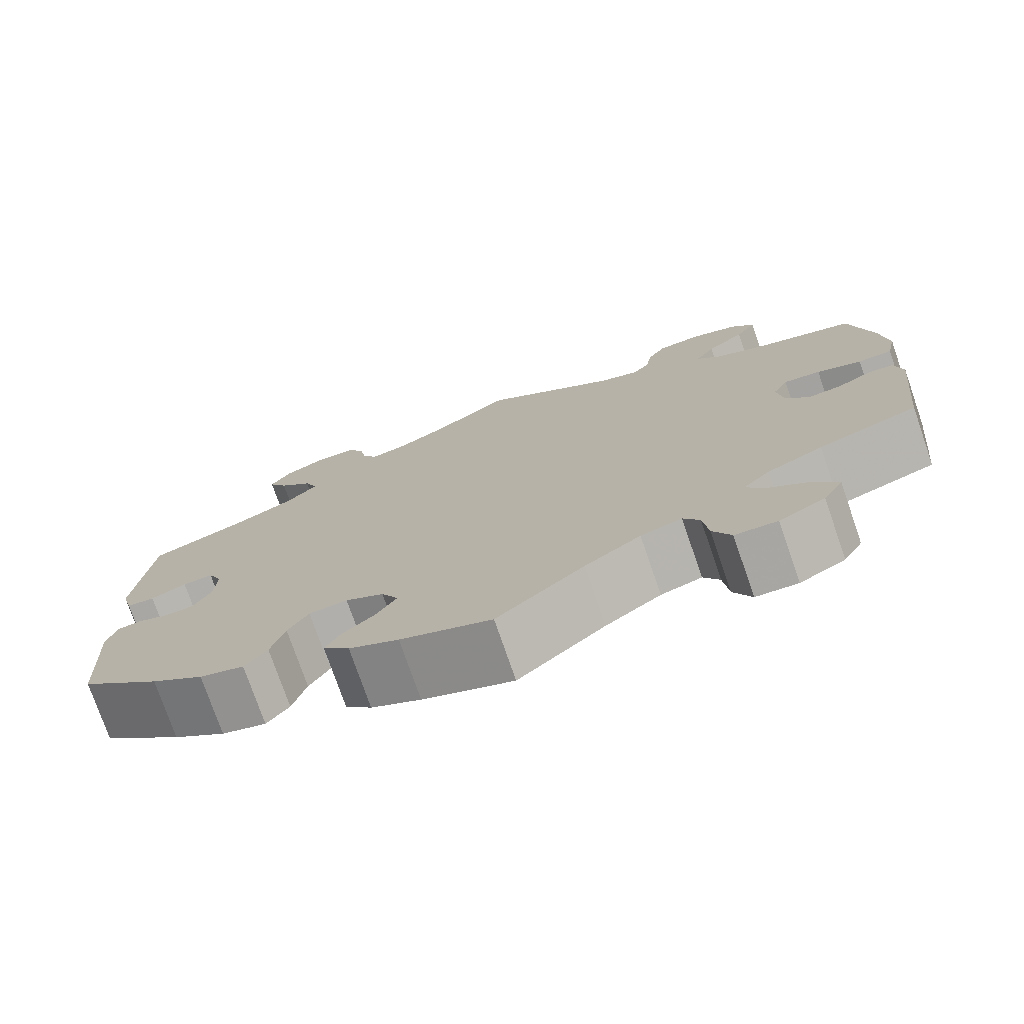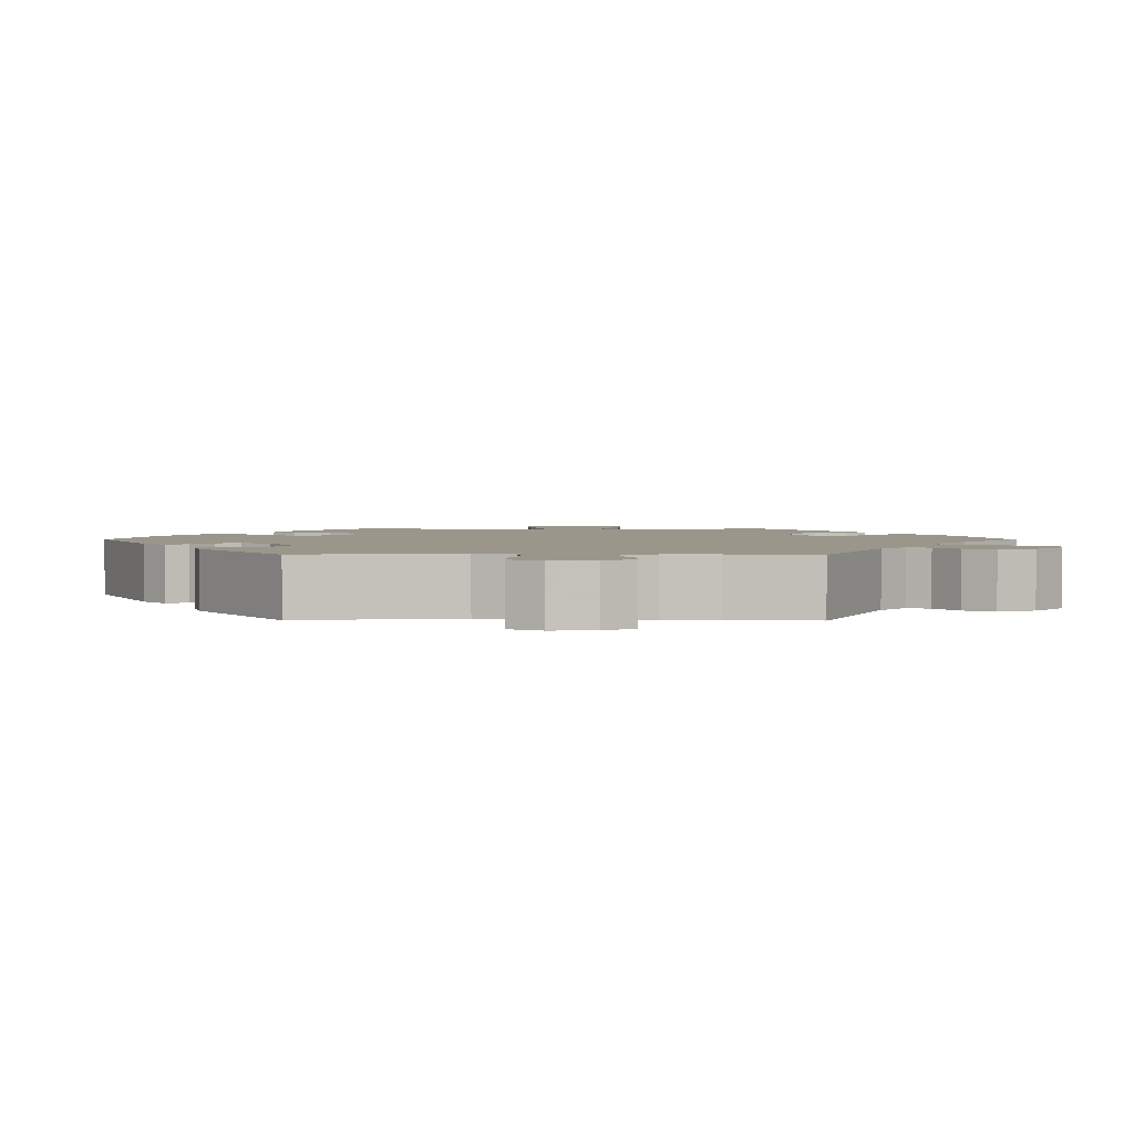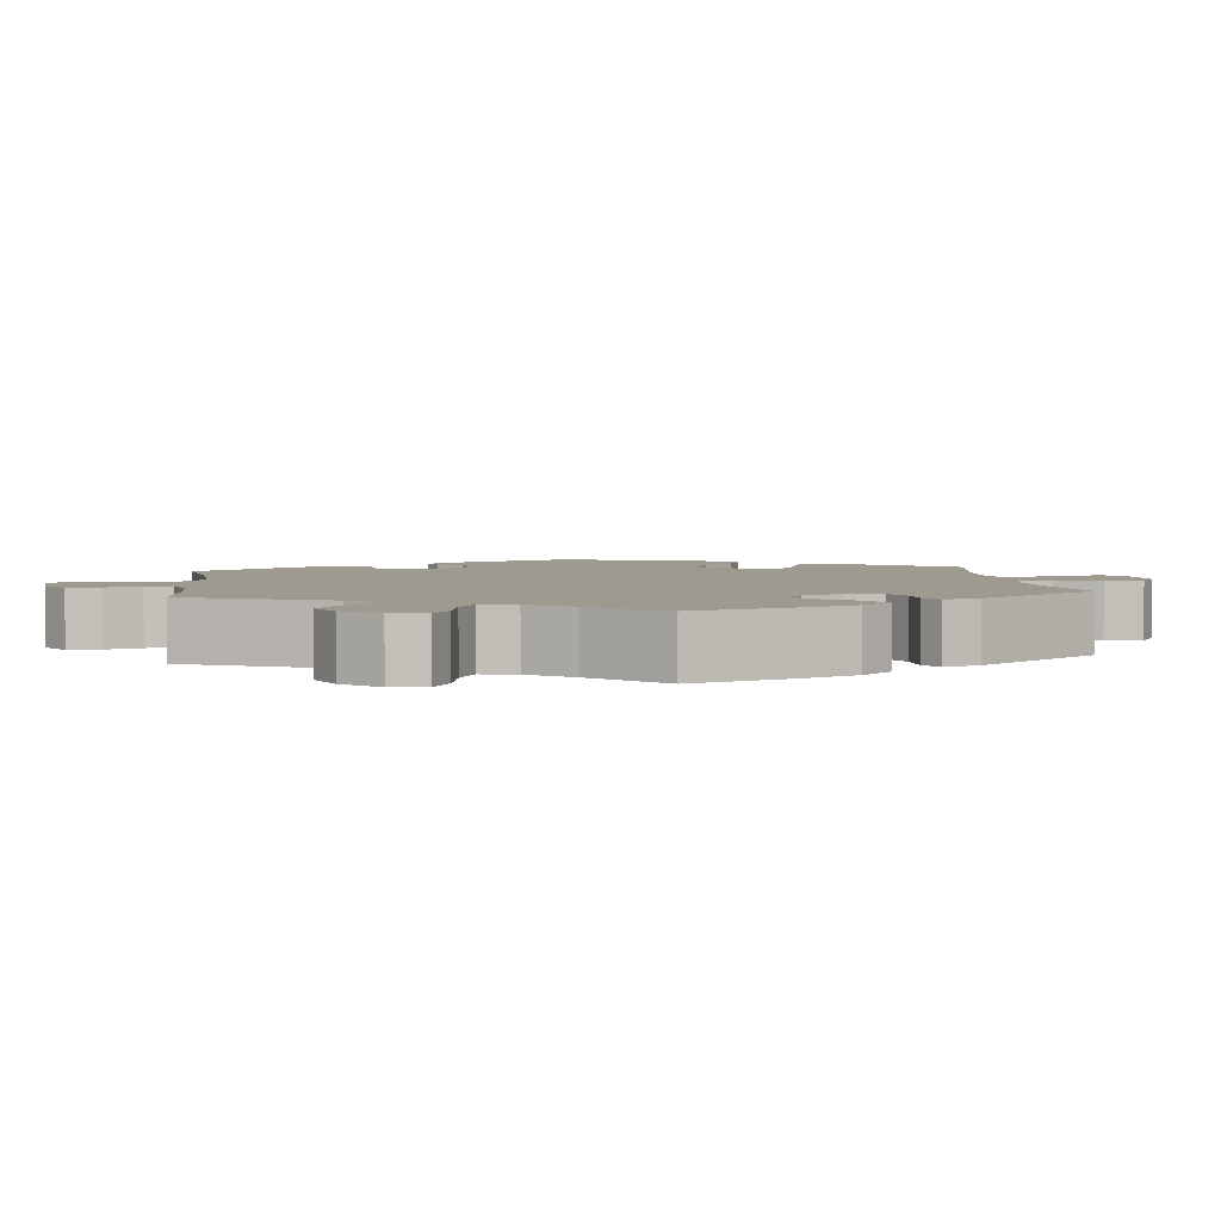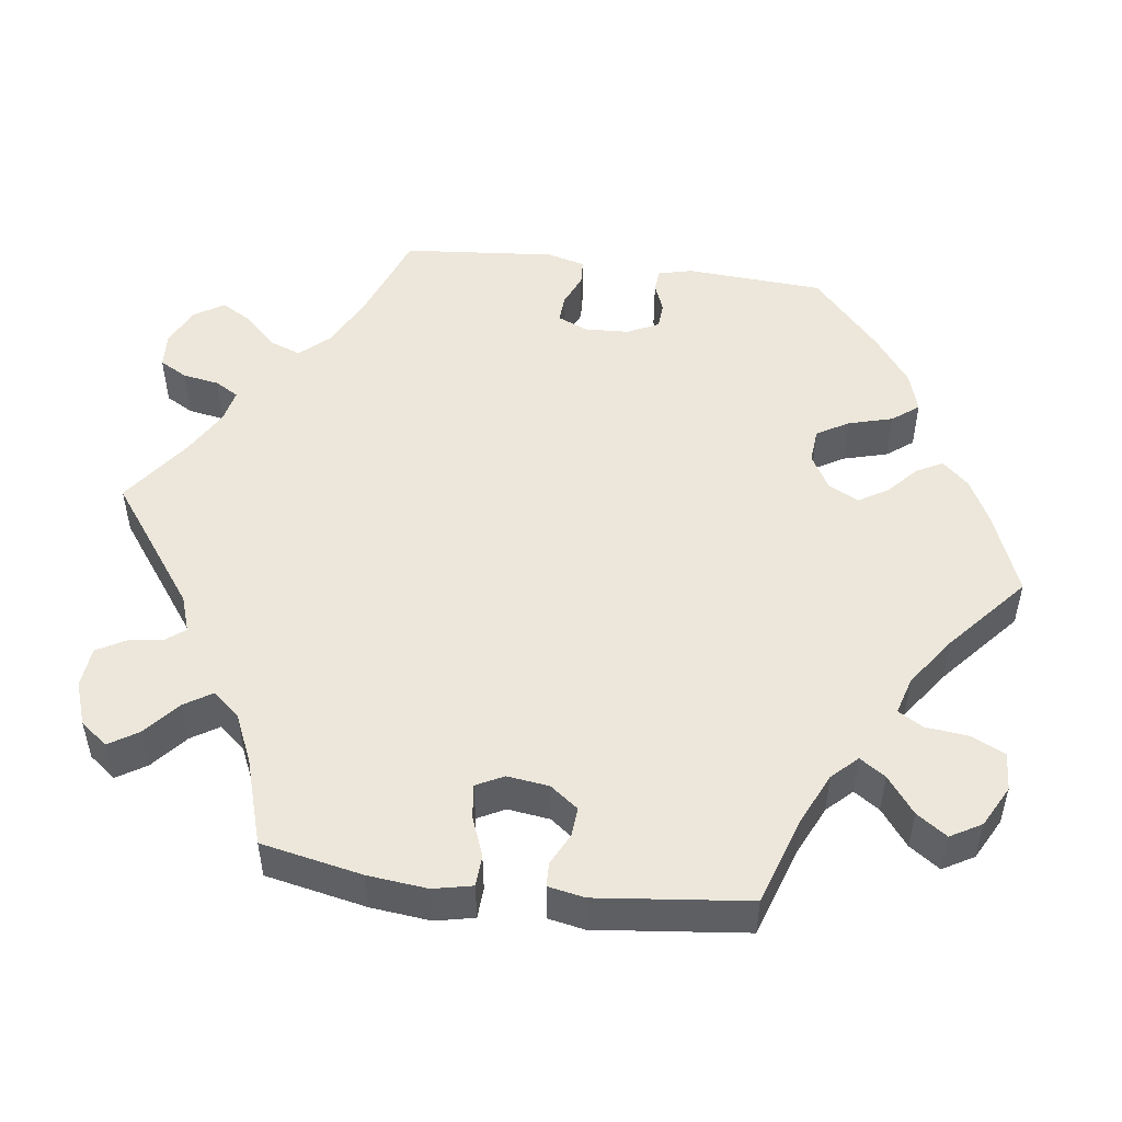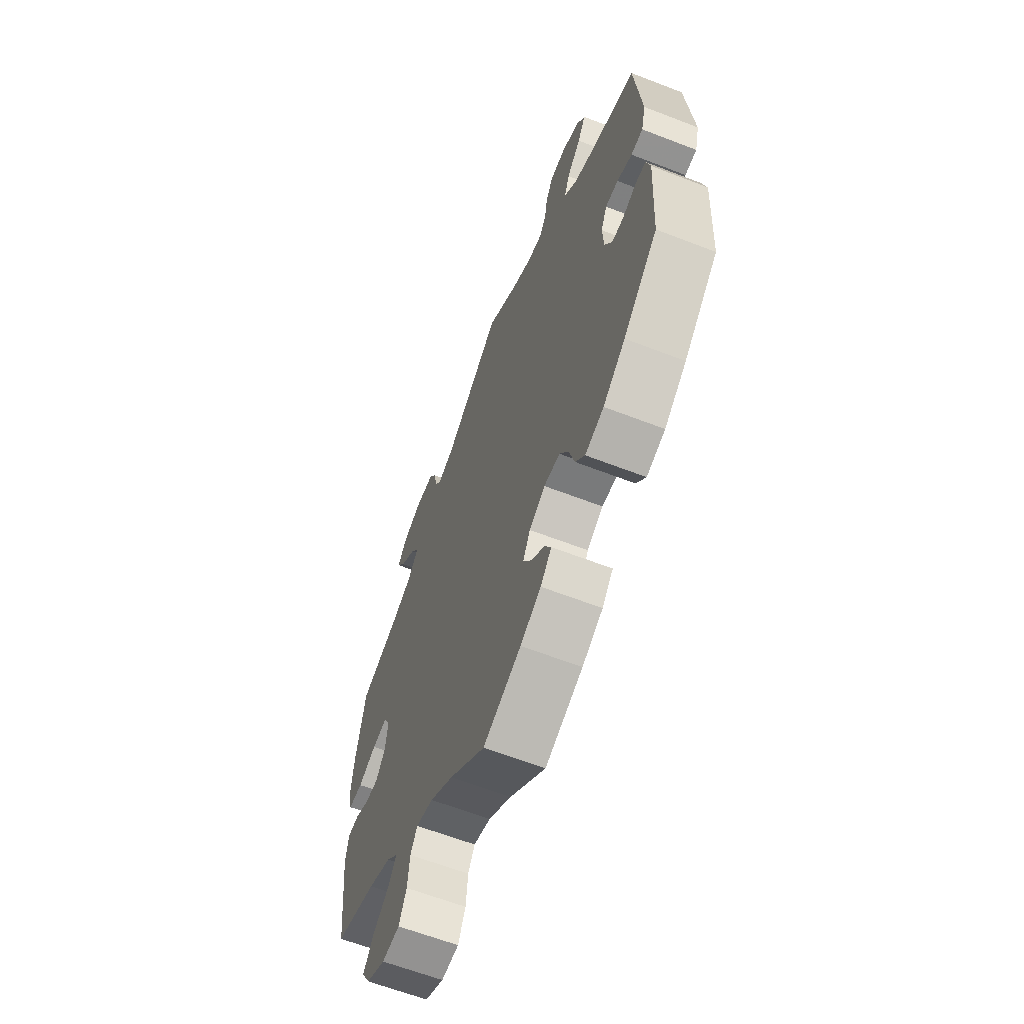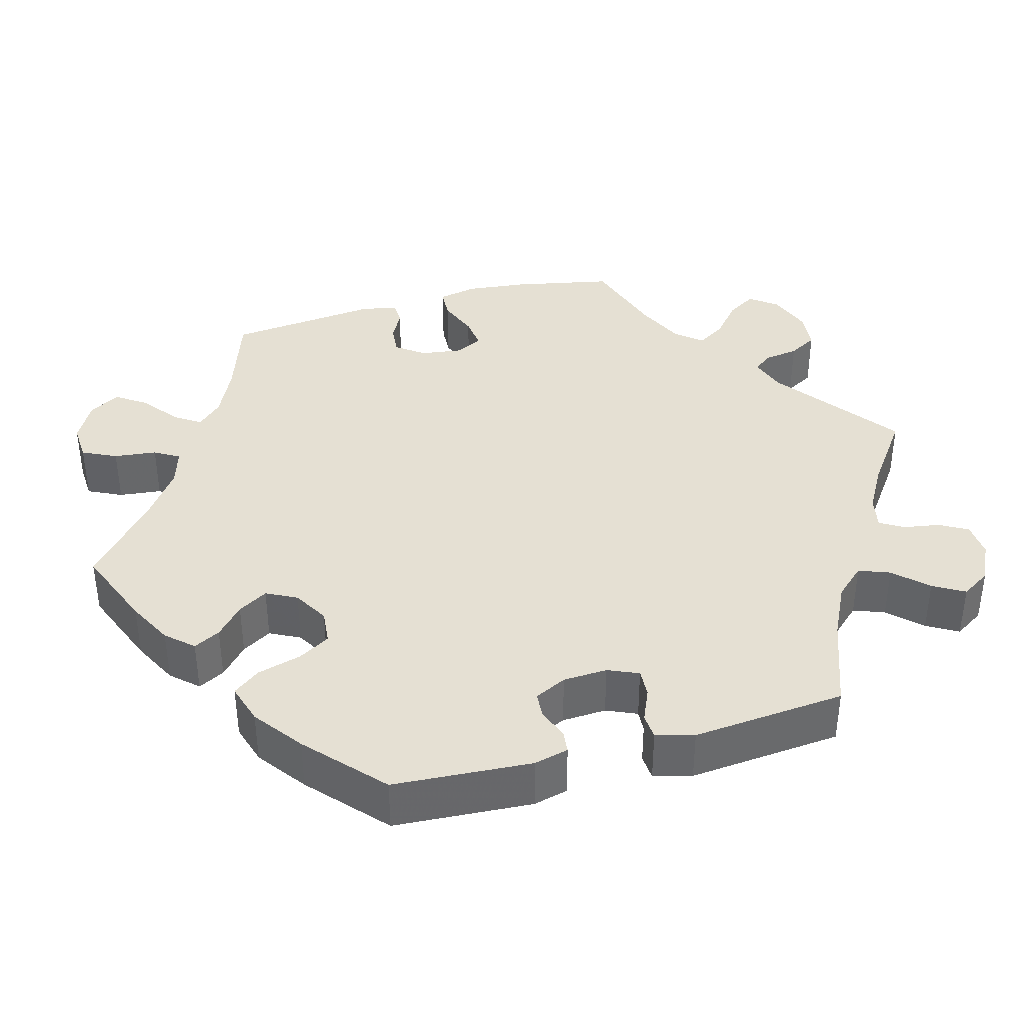
<metadata>
{"format":"obj","ext":"obj","renderer":"f3d","projection":"perspective","resolution":1024,"background":"white","views":[{"elev":-76.1,"azim":19.1,"up":"+Z"},{"elev":2.5,"azim":-29.5,"up":"+Y"},{"elev":3.6,"azim":53.4,"up":"+Y"},{"elev":50.4,"azim":97.7,"up":"+Y"},{"elev":-63.0,"azim":-111.4,"up":"+Z"},{"elev":38.2,"azim":-105.4,"up":"+Y"}]}
</metadata>
<code>
v -0.383 0.07 0.332
v -0.314 0.07 0.366
v -0.279 0.07 0.404
v -0.294 0.07 0.444
v -0.334 0.07 0.485
v -0.357 0.07 0.525
v -0.333 0.07 0.563
v -0.283 0.07 0.587
v -0.237 0.07 0.584
v -0.217 0.07 0.548
v -0.209 0.07 0.501
v -0.191 0.07 0.471
v -0.148 0.07 0.48
v -0.09 0.07 0.513
v 0 0.07 0.578
v 0.161 0.07 0.459
v 0.208 0.07 0.443
v 0.227 0.07 0.467
v 0.234 0.07 0.512
v 0.255 0.07 0.549
v 0.307 0.07 0.554
v 0.363 0.07 0.534
v 0.39 0.07 0.499
v 0.366 0.07 0.461
v 0.321 0.07 0.423
v 0.298 0.07 0.387
v 0.327 0.07 0.353
v 0.389 0.07 0.325
v 0.501 0.07 0.29
v 0.527 0.07 0.16
v 0.535 0.07 0.083
v 0.524 0.07 0.033
v 0.484 0.07 0.031
v 0.432 0.07 0.051
v 0.389 0.07 0.056
v 0.371 0.07 0.021
v 0.378 0.07 -0.033
v 0.405 0.07 -0.069
v 0.443 0.07 -0.066
v 0.483 0.07 -0.046
v 0.514 0.07 -0.047
v 0.523 0.07 -0.094
v 0.501 0.07 -0.289
v 0.386 0.07 -0.327
v 0.321 0.07 -0.357
v 0.29 0.07 -0.389
v 0.312 0.07 -0.422
v 0.359 0.07 -0.458
v 0.386 0.07 -0.497
v 0.363 0.07 -0.537
v 0.31 0.07 -0.565
v 0.261 0.07 -0.562
v 0.24 0.07 -0.518
v 0.234 0.07 -0.463
v 0.215 0.07 -0.431
v 0.167 0.07 -0.445
v 0.102 0.07 -0.491
v 0.001 0.07 -0.578
v -0.105 0.07 -0.536
v -0.163 0.07 -0.506
v -0.194 0.07 -0.472
v -0.176 0.07 -0.438
v -0.138 0.07 -0.404
v -0.115 0.07 -0.366
v -0.135 0.07 -0.327
v -0.18 0.07 -0.301
v -0.225 0.07 -0.305
v -0.249 0.07 -0.346
v -0.265 0.07 -0.403
v -0.291 0.07 -0.437
v -0.343 0.07 -0.421
v -0.405 0.07 -0.375
v -0.501 0.07 -0.288
v -0.512 0.07 -0.11
v -0.501 0.07 -0.066
v -0.472 0.07 -0.063
v -0.434 0.07 -0.078
v -0.4 0.07 -0.076
v -0.38 0.07 -0.035
v -0.377 0.07 0.022
v -0.394 0.07 0.061
v -0.43 0.07 0.059
v -0.472 0.07 0.041
v -0.505 0.07 0.043
v -0.518 0.07 0.092
v -0.5 0.07 0.289
v -0.383 0 0.332
v -0.314 0 0.366
v -0.279 0 0.404
v -0.294 0 0.444
v -0.334 0 0.485
v -0.357 0 0.525
v -0.333 0 0.563
v -0.283 0 0.587
v -0.237 0 0.584
v -0.217 0 0.548
v -0.209 0 0.501
v -0.191 0 0.471
v -0.148 0 0.48
v -0.09 0 0.513
v 0 0 0.578
v 0.161 0 0.459
v 0.208 0 0.443
v 0.227 0 0.467
v 0.234 0 0.512
v 0.255 0 0.549
v 0.307 0 0.554
v 0.363 0 0.534
v 0.39 0 0.499
v 0.366 0 0.461
v 0.321 0 0.423
v 0.298 0 0.387
v 0.327 0 0.353
v 0.389 0 0.325
v 0.501 0 0.29
v 0.527 0 0.16
v 0.535 0 0.083
v 0.524 0 0.033
v 0.484 0 0.031
v 0.432 0 0.051
v 0.389 0 0.056
v 0.371 0 0.021
v 0.378 0 -0.033
v 0.405 0 -0.069
v 0.443 0 -0.066
v 0.483 0 -0.046
v 0.514 0 -0.047
v 0.523 0 -0.094
v 0.501 0 -0.289
v 0.386 0 -0.327
v 0.321 0 -0.357
v 0.29 0 -0.389
v 0.312 0 -0.422
v 0.359 0 -0.458
v 0.386 0 -0.497
v 0.363 0 -0.537
v 0.31 0 -0.565
v 0.261 0 -0.562
v 0.24 0 -0.518
v 0.234 0 -0.463
v 0.215 0 -0.431
v 0.167 0 -0.445
v 0.102 0 -0.491
v 0.001 0 -0.578
v -0.105 0 -0.536
v -0.163 0 -0.506
v -0.194 0 -0.472
v -0.176 0 -0.438
v -0.138 0 -0.404
v -0.115 0 -0.366
v -0.135 0 -0.327
v -0.18 0 -0.301
v -0.225 0 -0.305
v -0.249 0 -0.346
v -0.265 0 -0.403
v -0.291 0 -0.437
v -0.343 0 -0.421
v -0.405 0 -0.375
v -0.501 0 -0.288
v -0.512 0 -0.11
v -0.501 0 -0.066
v -0.472 0 -0.063
v -0.434 0 -0.078
v -0.4 0 -0.076
v -0.38 0 -0.035
v -0.377 0 0.022
v -0.394 0 0.061
v -0.43 0 0.059
v -0.472 0 0.041
v -0.505 0 0.043
v -0.518 0 0.092
v -0.5 0 0.289
f 85 86 1
f 82 83 84 85
f 81 82 85 1
f 80 81 1 2
f 79 80 2 3
f 74 75 76 77
f 74 77 78
f 73 74 78
f 72 73 78 79
f 68 69 70 71
f 67 68 71 72
f 60 61 62 63
f 60 63 64
f 57 58 59 60
f 56 57 60 64
f 55 56 64 65
f 51 52 53 54
f 51 54 55
f 50 51 55
f 47 48 49 50
f 46 47 50 55
f 45 46 55 65
f 41 42 43 44
f 39 40 41 44
f 38 39 44 45
f 37 38 45 65
f 31 32 33 34
f 31 34 35
f 28 29 30 31
f 27 28 31 35
f 26 27 35 36
f 22 23 24 25
f 22 25 26
f 21 22 26
f 18 19 20 21
f 17 18 21 26
f 16 17 26 36
f 14 15 16 36
f 8 9 10 11
f 8 11 12
f 7 8 12
f 4 5 6 7
f 3 4 7 12
f 67 72 79 3
f 36 37 65 66
f 13 14 36 66
f 13 66 67
f 3 12 13 67
f 87 172 171
f 171 170 169 168
f 87 171 168 167
f 88 87 167 166
f 89 88 166 165
f 163 162 161 160
f 164 163 160
f 164 160 159
f 165 164 159 158
f 157 156 155 154
f 158 157 154 153
f 149 148 147 146
f 150 149 146
f 146 145 144 143
f 150 146 143 142
f 151 150 142 141
f 140 139 138 137
f 141 140 137
f 141 137 136
f 136 135 134 133
f 141 136 133 132
f 151 141 132 131
f 130 129 128 127
f 130 127 126 125
f 131 130 125 124
f 151 131 124 123
f 120 119 118 117
f 121 120 117
f 117 116 115 114
f 121 117 114 113
f 122 121 113 112
f 111 110 109 108
f 112 111 108
f 112 108 107
f 107 106 105 104
f 112 107 104 103
f 122 112 103 102
f 122 102 101 100
f 97 96 95 94
f 98 97 94
f 98 94 93
f 93 92 91 90
f 98 93 90 89
f 89 165 158 153
f 152 151 123 122
f 152 122 100 99
f 153 152 99
f 153 99 98 89
f 1 87 88 2
f 2 88 89 3
f 3 89 90 4
f 4 90 91 5
f 5 91 92 6
f 6 92 93 7
f 7 93 94 8
f 8 94 95 9
f 9 95 96 10
f 10 96 97 11
f 11 97 98 12
f 12 98 99 13
f 13 99 100 14
f 14 100 101 15
f 15 101 102 16
f 16 102 103 17
f 17 103 104 18
f 18 104 105 19
f 19 105 106 20
f 20 106 107 21
f 21 107 108 22
f 22 108 109 23
f 23 109 110 24
f 24 110 111 25
f 25 111 112 26
f 26 112 113 27
f 27 113 114 28
f 28 114 115 29
f 29 115 116 30
f 30 116 117 31
f 31 117 118 32
f 32 118 119 33
f 33 119 120 34
f 34 120 121 35
f 35 121 122 36
f 36 122 123 37
f 37 123 124 38
f 38 124 125 39
f 39 125 126 40
f 40 126 127 41
f 41 127 128 42
f 42 128 129 43
f 43 129 130 44
f 44 130 131 45
f 45 131 132 46
f 46 132 133 47
f 47 133 134 48
f 48 134 135 49
f 49 135 136 50
f 50 136 137 51
f 51 137 138 52
f 52 138 139 53
f 53 139 140 54
f 54 140 141 55
f 55 141 142 56
f 56 142 143 57
f 57 143 144 58
f 58 144 145 59
f 59 145 146 60
f 60 146 147 61
f 61 147 148 62
f 62 148 149 63
f 63 149 150 64
f 64 150 151 65
f 65 151 152 66
f 66 152 153 67
f 67 153 154 68
f 68 154 155 69
f 69 155 156 70
f 70 156 157 71
f 71 157 158 72
f 72 158 159 73
f 73 159 160 74
f 74 160 161 75
f 75 161 162 76
f 76 162 163 77
f 77 163 164 78
f 78 164 165 79
f 79 165 166 80
f 80 166 167 81
f 81 167 168 82
f 82 168 169 83
f 83 169 170 84
f 84 170 171 85
f 85 171 172 86
f 86 172 87 1

</code>
